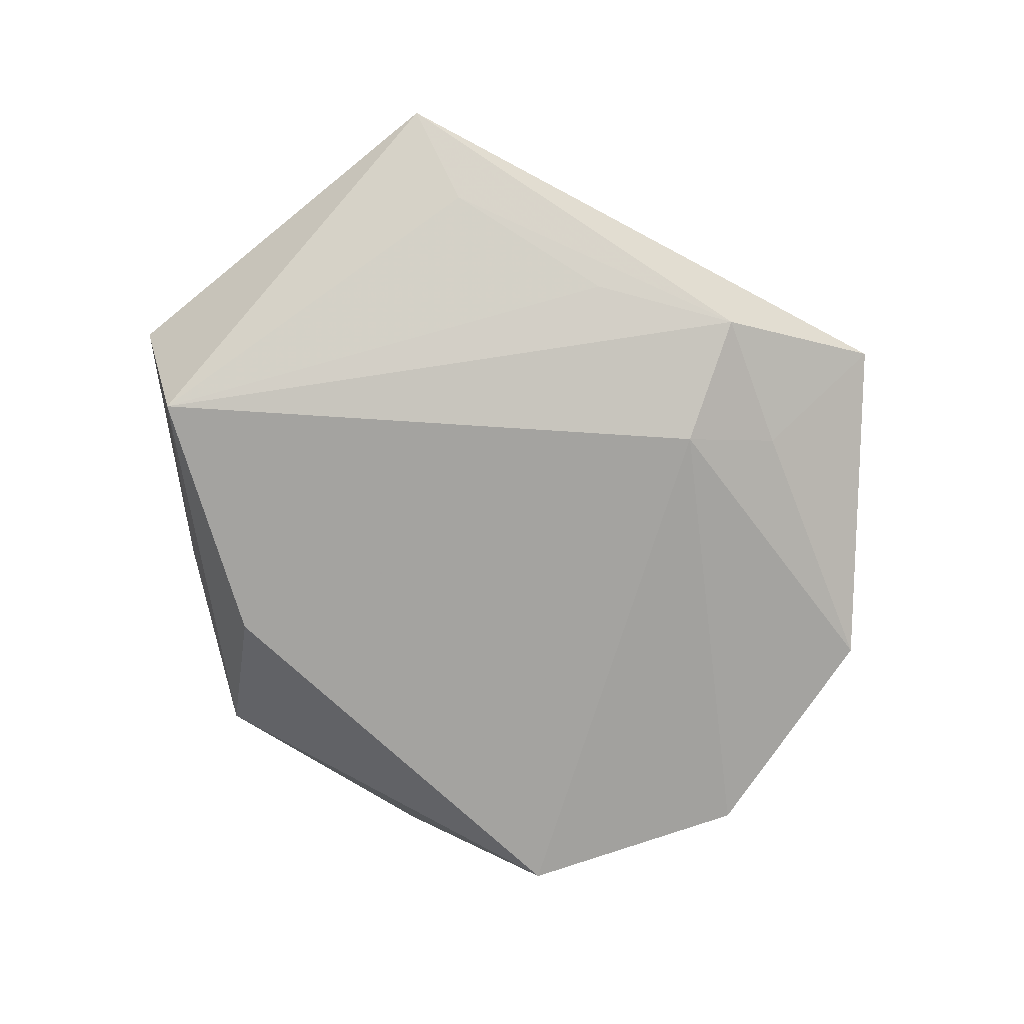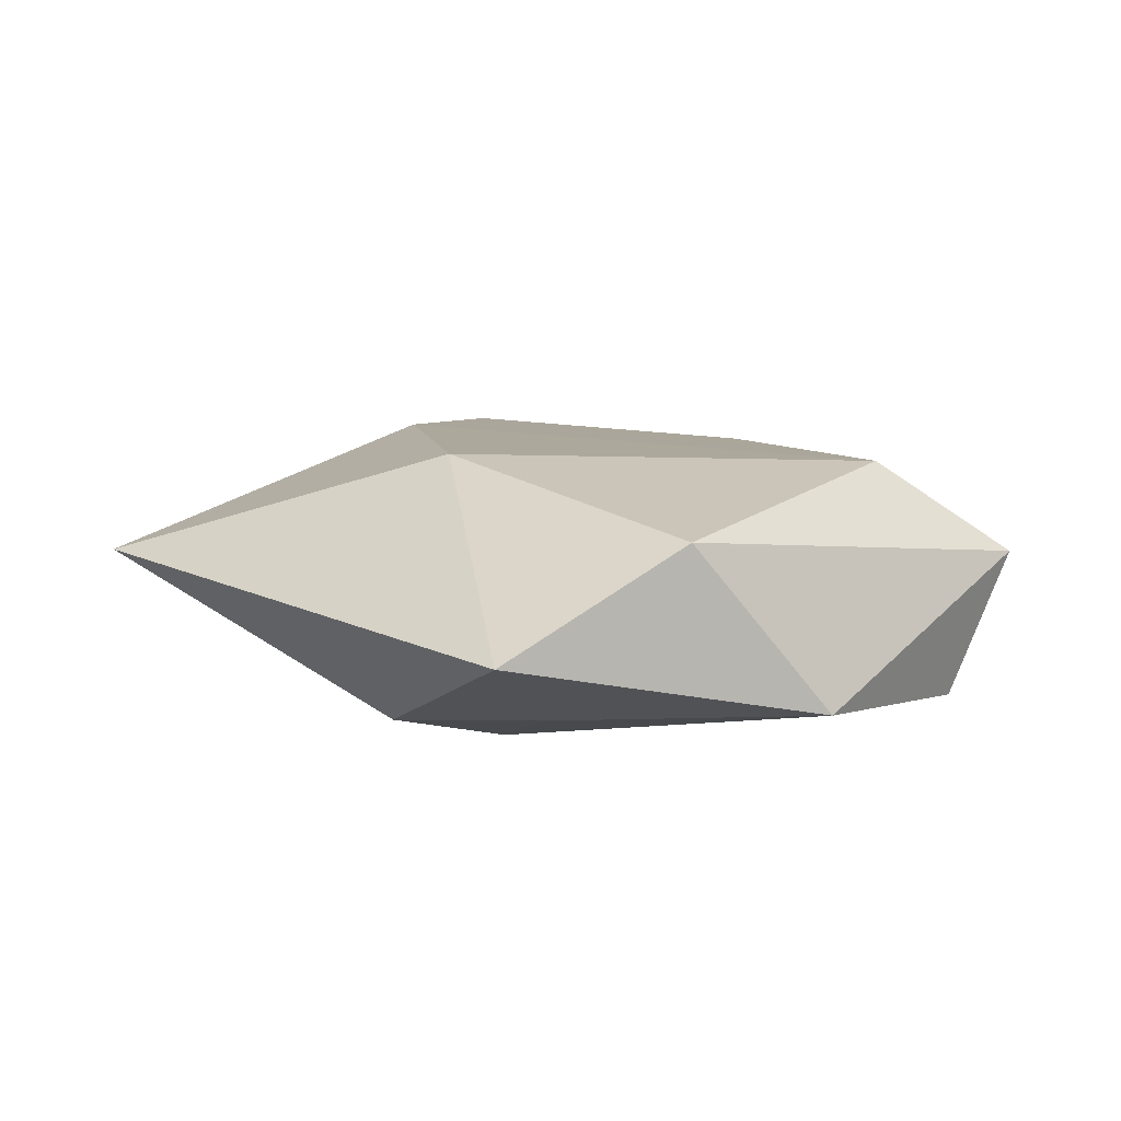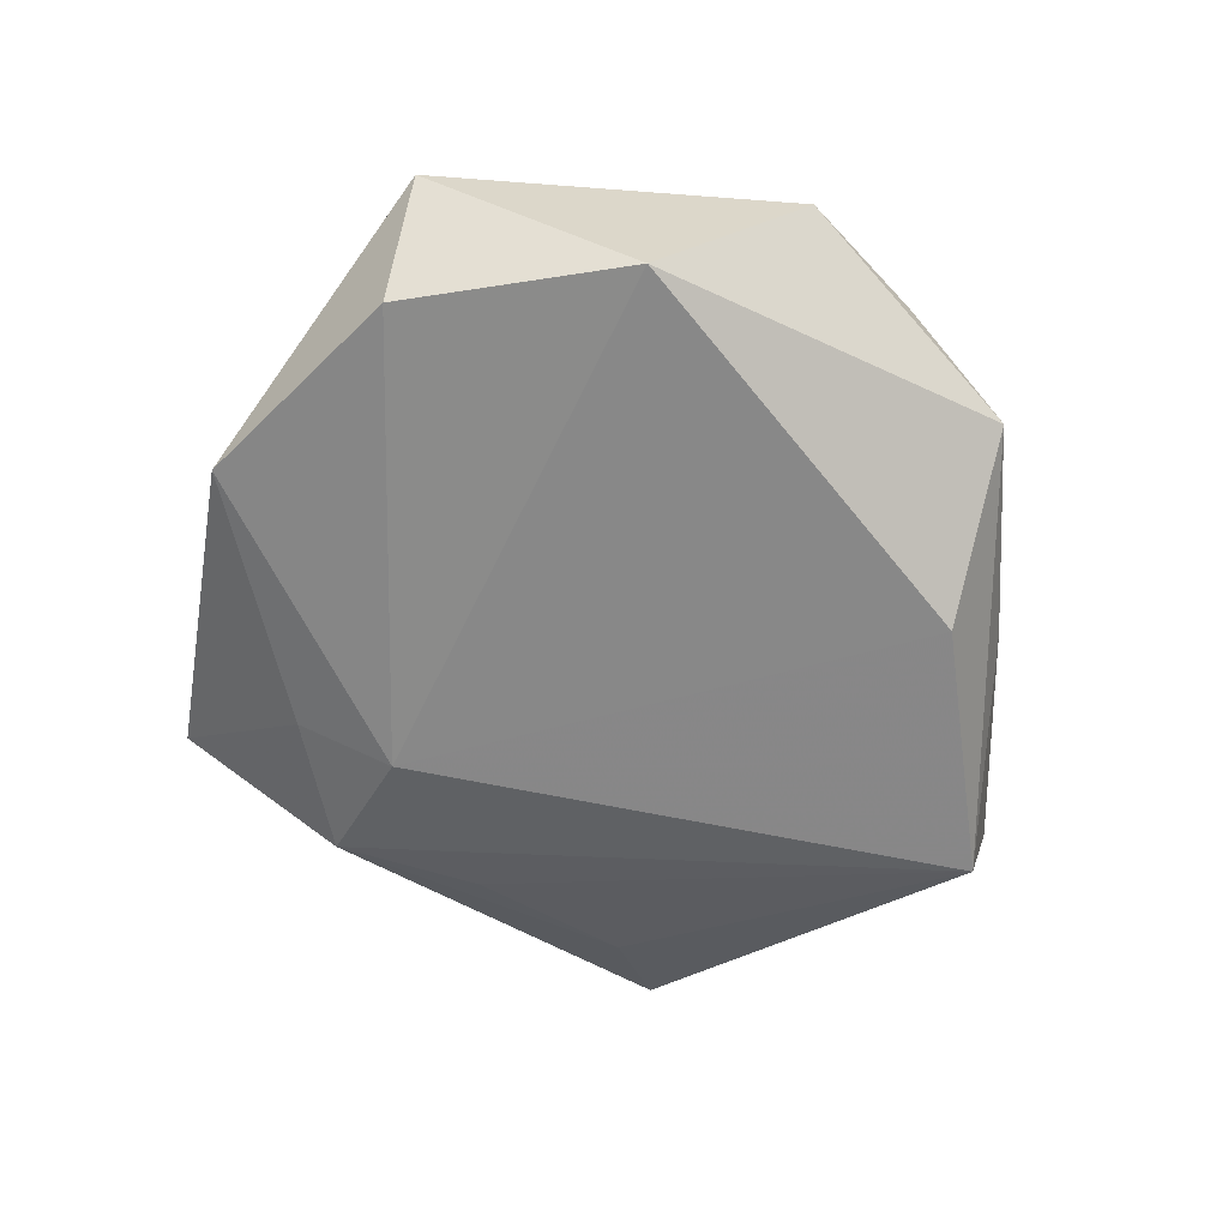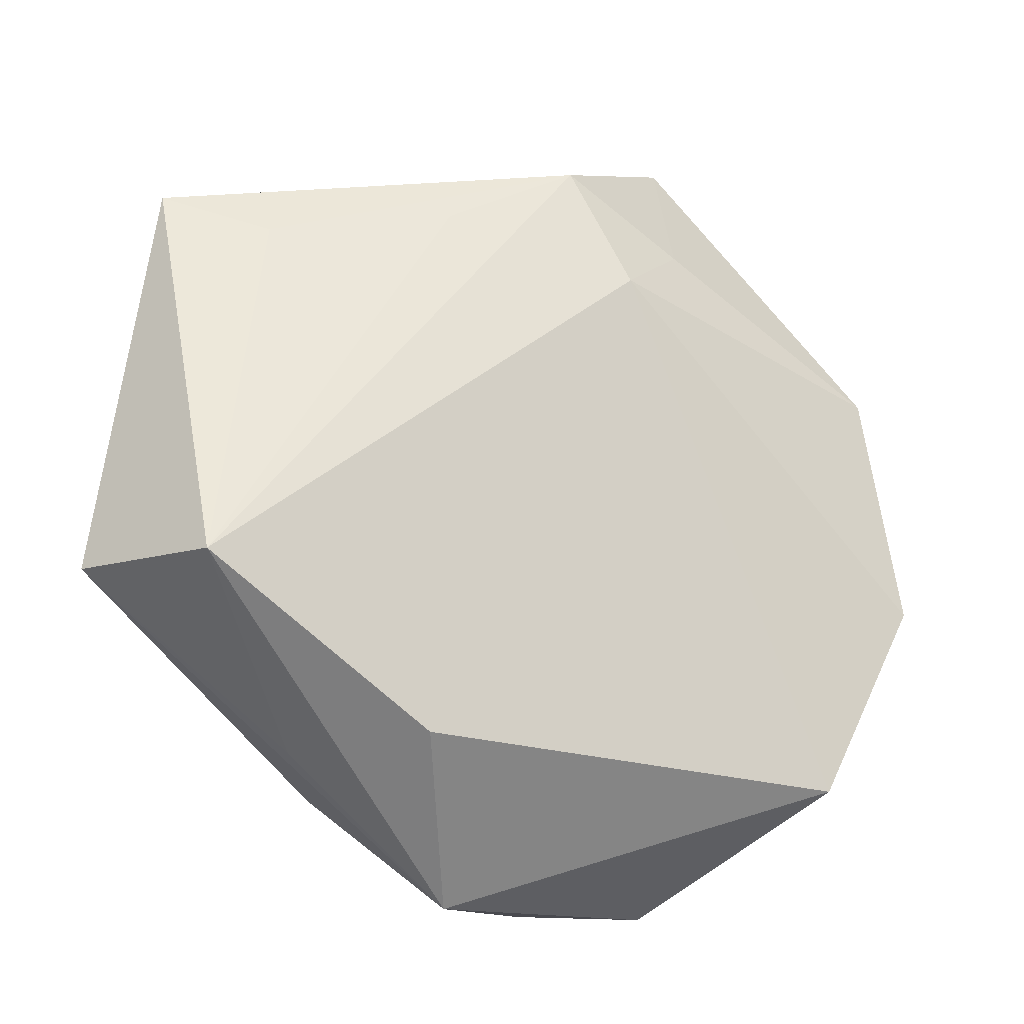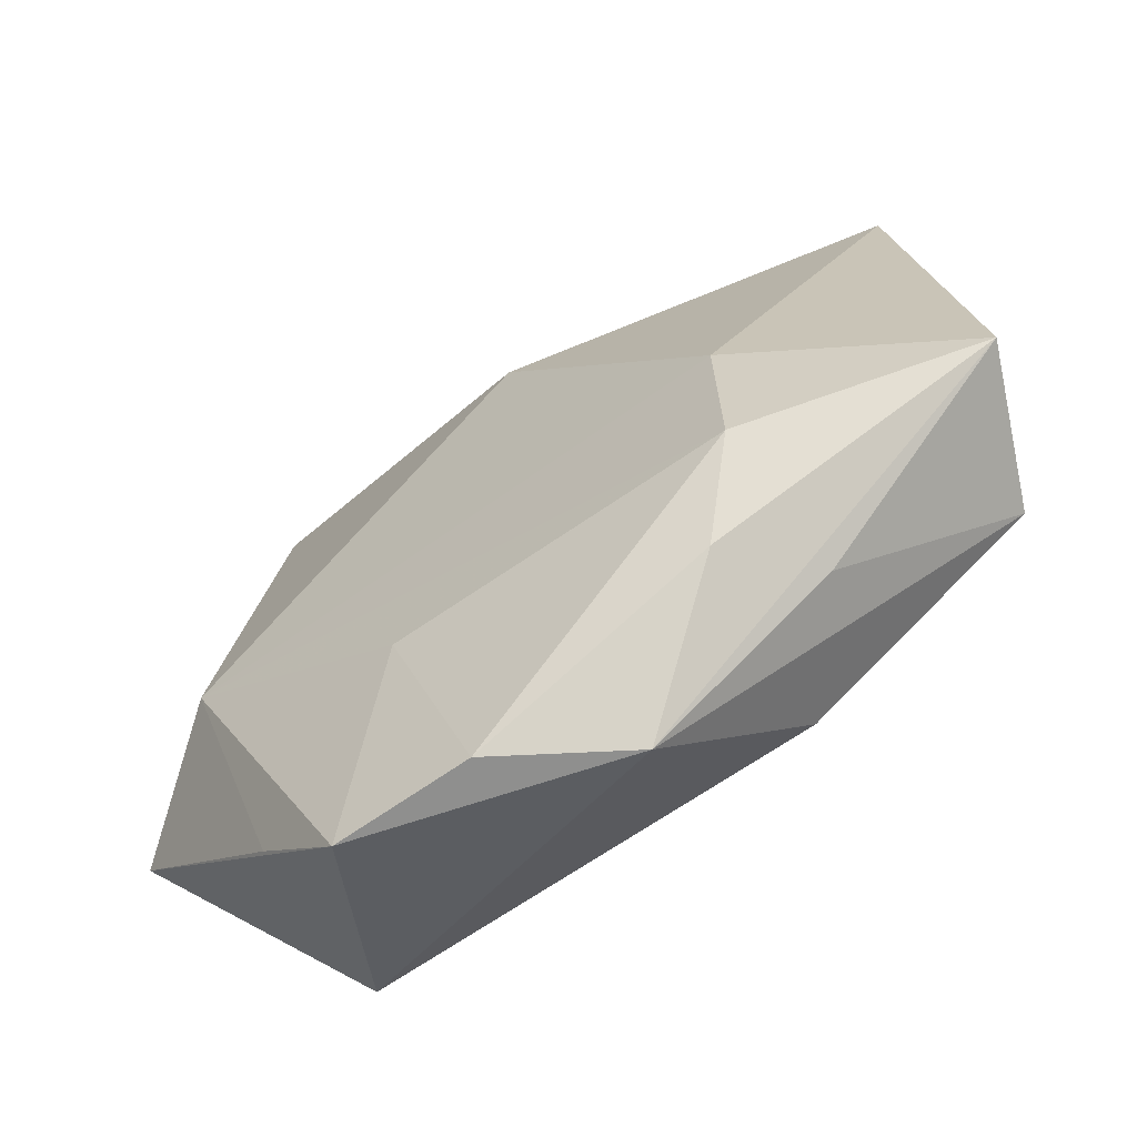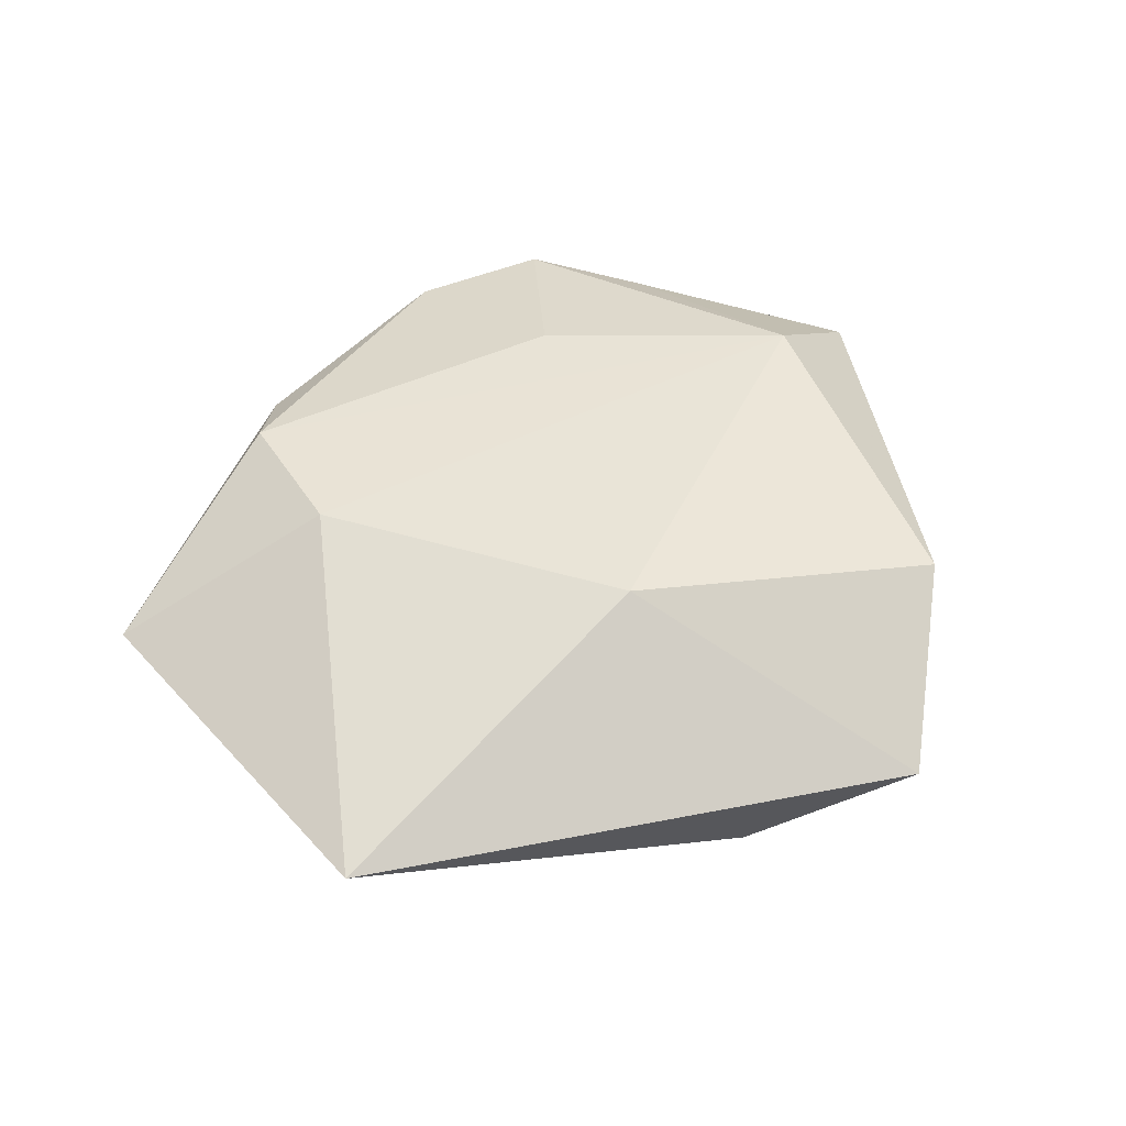
<metadata>
{"format":"obj","ext":"obj","renderer":"f3d","projection":"perspective","resolution":1024,"background":"white","views":[{"elev":-73.7,"azim":138.1,"up":"+Z"},{"elev":10.5,"azim":-150.0,"up":"+Z"},{"elev":-61.7,"azim":-50.2,"up":"+Z"},{"elev":-17.9,"azim":150.5,"up":"+Y"},{"elev":-64.4,"azim":35.7,"up":"+Y"},{"elev":46.1,"azim":150.4,"up":"+Z"}]}
</metadata>
<code>
v -0.005281 0.02656 -0.0138
v 0.02775 -0.006032 0.01429
v -0.01861 -0.04079 0.007832
v -0.03388 -0.00646 0.01395
v -0.01701 0.04741 -0.0009786
v -0.03058 -0.0285 -0.01285
v -0.04034 0.01947 -0.008738
v 0.04382 -0.01202 -0.01393
v 0.02226 -0.031 0.00843
v 0.01909 -0.02737 -0.01349
v 0.05081 -0.01105 0.002212
v 0.02774 -0.02242 0.01336
v -0.02837 -0.03108 0.00681
v -0.009358 -0.02144 0.01318
v -0.003209 -0.04148 0.008202
v -0.02968 0.0307 0.01001
v -0.0475 -0.01299 0.003959
v 0.0101 -0.04257 0.0003446
v 0.0439 0.03203 0.002933
v 1.681e-05 0.03989 -0.009823
v 0.004485 0.02185 0.01547
v 0.03363 0.02841 -0.002648
v 0.01443 0.03226 -0.007923
v 0.02895 -0.02823 -0.001028
v -0.01382 0.0326 -0.009779
v -0.04325 -0.006488 -0.0117
f 16 21 5
f 5 21 19
f 10 1 8
f 19 11 8
f 8 18 10
f 19 21 2
f 2 11 19
f 12 11 2
f 3 18 15
f 12 14 15
f 15 14 3
f 20 5 19
f 20 8 1
f 11 18 24
f 24 8 11
f 18 8 24
f 16 5 7
f 7 17 16
f 26 17 7
f 1 26 7
f 6 1 10
f 6 26 1
f 10 18 6
f 6 18 3
f 3 17 6
f 6 17 26
f 12 15 9
f 9 15 18
f 9 11 12
f 9 18 11
f 19 8 22
f 22 20 19
f 16 17 4
f 3 14 4
f 4 21 16
f 4 2 21
f 12 2 4
f 4 14 12
f 25 20 1
f 1 7 25
f 5 20 25
f 25 7 5
f 8 20 23
f 23 22 8
f 20 22 23
f 13 17 3
f 3 4 13
f 13 4 17

</code>
